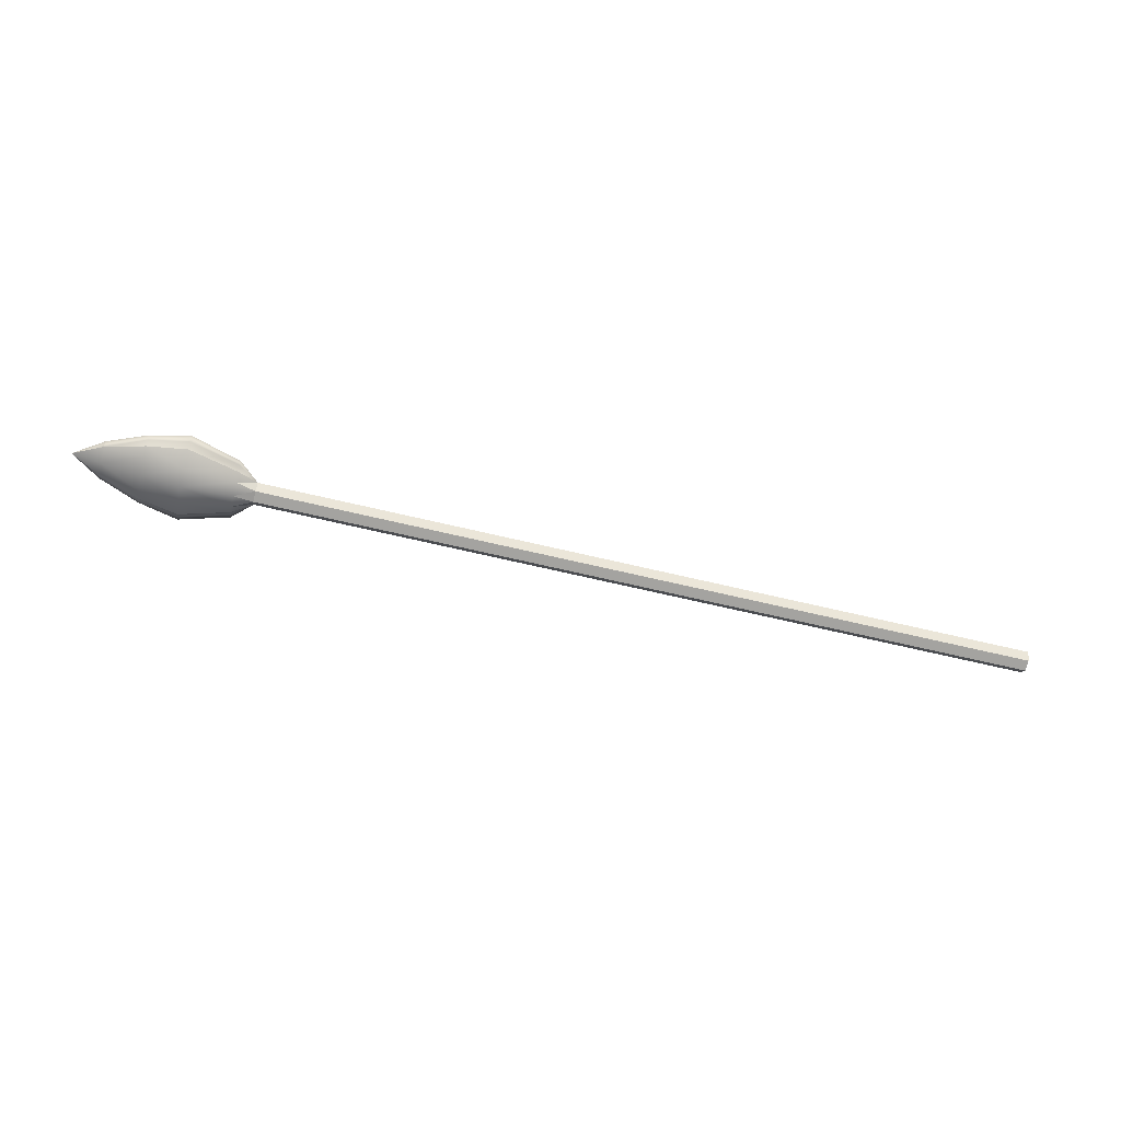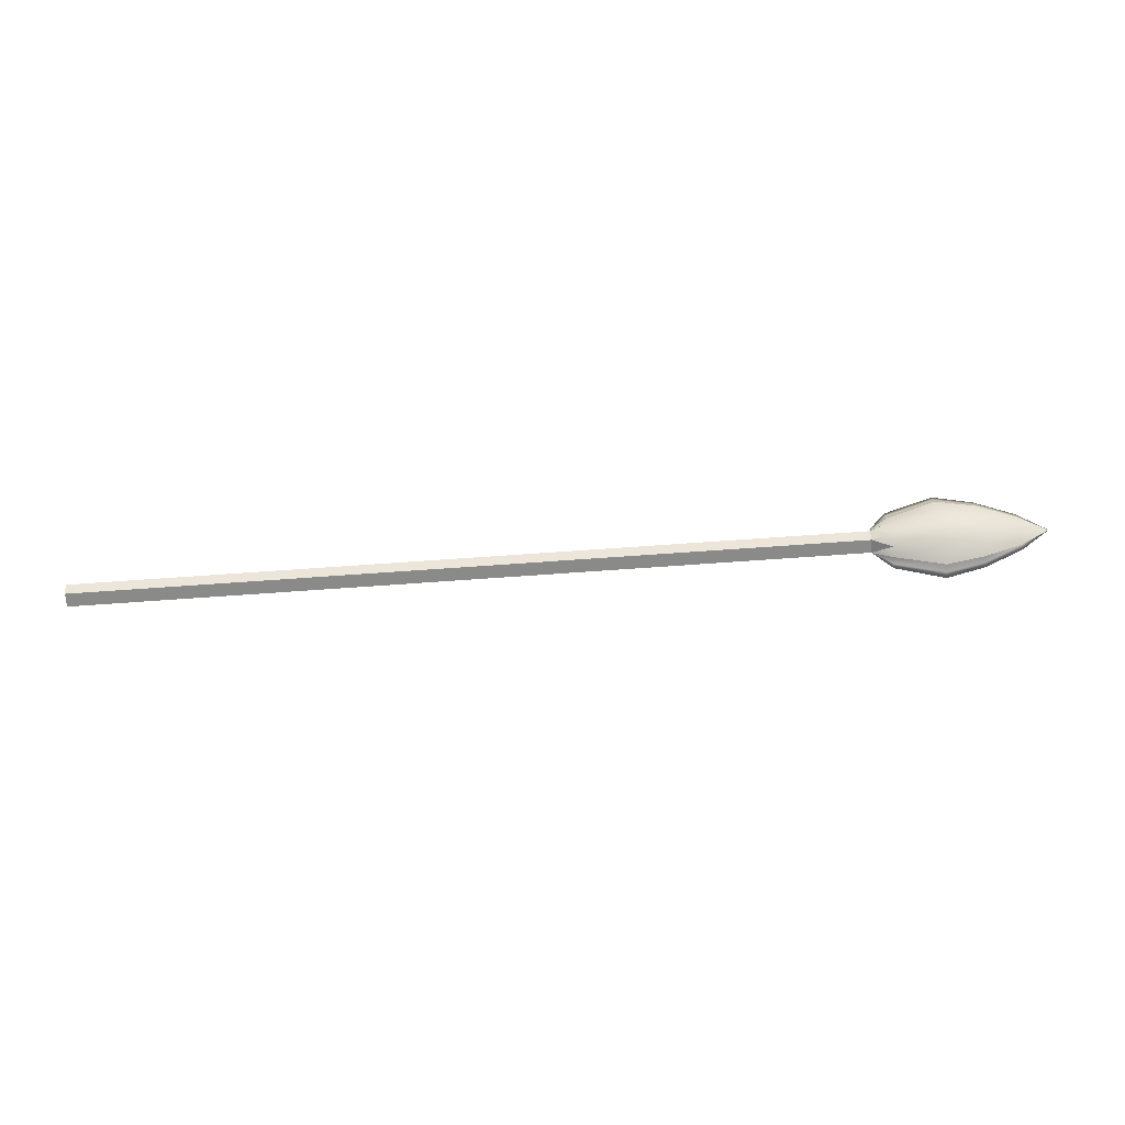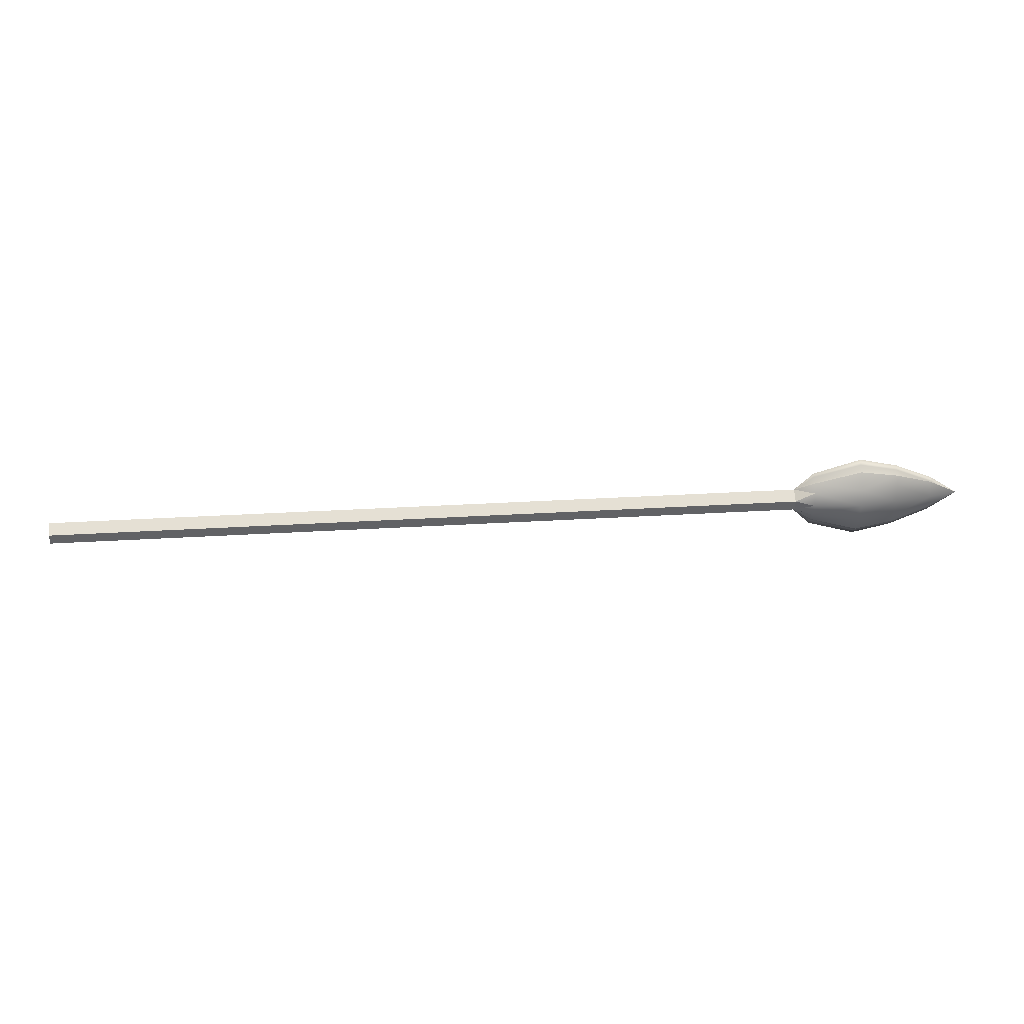
<metadata>
{"format":"obj","ext":"obj","renderer":"f3d","projection":"perspective","resolution":1024,"background":"white","views":[{"elev":-64.0,"azim":-13.7,"up":"+Z"},{"elev":63.0,"azim":175.7,"up":"+Z"},{"elev":30.7,"azim":174.9,"up":"+Y"}]}
</metadata>
<code>
g default
v 12 0.0918 -0.2825
v 12 -0.1746 -0.2403
v 12 -0.2971 -0
v 12 -0.1746 0.2403
v 12 0.0918 0.2825
v 12 0.2971 0
v -7.553 0.0918 -0.2825
v -7.553 -0.1746 -0.2403
v -7.553 -0.2971 0
v -7.553 -0.1746 0.2403
v -7.553 0.0918 0.2825
v -7.553 0.2971 -0
v 12 -0 0
v -8.042 -0.5465 0.1685
v -8.042 -0.3296 0.313
v -8.042 0 0.4007
v -8.042 0.3296 0.313
v -8.042 0.5465 0.1685
v -9.275 -0.8702 0.2378
v -9.275 -0.4515 0.4724
v -9.275 0 0.5258
v -9.275 0.4515 0.4724
v -9.275 0.8702 0.2378
v -10.27 -0.6993 0.1982
v -10.27 -0.4515 0.3037
v -10.27 0 0.3741
v -10.27 0.4515 0.3037
v -10.27 0.6993 0.1982
v -11.26 -0.3803 0.06719
v -12 0 0
v -11.26 0.3834 0.06719
v -11.26 -0.4951 0
v -11.26 0.4951 0
v -11.26 -0.3834 -0.06719
v -11.26 0.3834 -0.06719
v -10.27 -0.6993 -0.1982
v -10.27 -0.4515 -0.3037
v -10.27 0 -0.3741
v -10.27 0.4515 -0.3037
v -10.27 0.6993 -0.1982
v -9.275 -0.8702 -0.2378
v -9.275 -0.4515 -0.4724
v -9.275 0 -0.5258
v -9.275 0.4515 -0.4724
v -9.275 0.8702 -0.2378
v -8.042 -0.5465 -0.1685
v -8.042 -0.3296 -0.313
v -8.042 0 -0.4007
v -8.042 0.3296 -0.313
v -8.042 0.5465 -0.1685
v -8.042 0.6592 -0.03263
v -8.042 0.7618 0
v -8.042 0.6592 0.03263
v -9.275 1.005 -0.08545
v -9.275 1.124 0
v -9.275 1.005 0.08545
v -10.27 0.808 -0.07522
v -10.27 0.903 0
v -10.27 0.808 0.07522
v -8.042 -0.6592 -0.03263
v -8.042 -0.7618 0
v -8.042 -0.6592 0.03263
v -9.275 -1.005 -0.08545
v -9.275 -1.124 0
v -9.275 -1.005 0.08545
v -10.27 -0.808 -0.07522
v -10.27 -0.903 0
v -10.27 -0.808 0.07522
v -11.26 0.003999 0.1903
v -11.26 0 -0.1903
g pCylinder5
f 1 2 7
f 7 2 8
f 2 3 8
f 8 3 9
f 3 4 9
f 9 4 10
f 4 5 10
f 10 5 11
f 5 6 11
f 11 6 12
f 6 1 12
f 12 1 7
f 2 1 13
f 3 2 13
f 4 3 13
f 5 4 13
f 6 5 13
f 1 6 13
f 9 15 14
f 12 18 17
f 15 20 14
f 14 20 19
f 16 21 15
f 15 21 20
f 16 17 21
f 21 17 22
f 17 18 22
f 22 18 23
f 19 20 24
f 24 20 25
f 21 26 20
f 20 26 25
f 21 22 26
f 26 22 27
f 23 28 22
f 22 28 27
f 24 25 29
f 29 69 30
f 26 27 69
f 69 27 31
f 27 28 31
f 29 30 32
f 30 31 33
f 32 30 34
f 30 33 35
f 34 37 36
f 34 70 37
f 37 70 38
f 35 39 70
f 70 39 38
f 35 40 39
f 37 42 36
f 36 42 41
f 37 38 42
f 42 38 43
f 39 44 38
f 38 44 43
f 39 40 44
f 44 40 45
f 41 42 46
f 46 42 47
f 42 43 47
f 47 43 48
f 44 49 43
f 43 49 48
f 45 50 44
f 44 50 49
f 46 47 9
f 49 50 12
f 12 50 51
f 12 51 52
f 12 53 18
f 50 45 51
f 51 45 54
f 51 54 52
f 52 54 55
f 53 52 56
f 56 52 55
f 18 53 23
f 23 53 56
f 54 45 57
f 57 45 40
f 55 54 58
f 58 54 57
f 55 58 56
f 56 58 59
f 56 59 23
f 23 59 28
f 57 40 35
f 58 57 33
f 33 57 35
f 58 33 59
f 59 33 31
f 28 59 31
f 9 60 46
f 9 62 61
f 9 14 62
f 46 60 41
f 41 60 63
f 60 61 63
f 63 61 64
f 62 65 61
f 61 65 64
f 14 19 62
f 62 19 65
f 63 66 41
f 41 66 36
f 64 67 63
f 63 67 66
f 64 65 67
f 67 65 68
f 65 19 68
f 68 19 24
f 36 66 34
f 67 32 66
f 66 32 34
f 67 68 32
f 32 68 29
f 68 24 29
f 26 69 25
f 25 69 29
f 69 31 30
f 30 35 70
f 34 30 70
f 60 9 61
f 53 12 52
f 16 11 17
f 7 48 49
f 15 10 16
f 47 48 8
f 7 8 48
f 12 7 49
f 8 9 47
f 9 10 15
f 10 11 16
f 17 11 12

</code>
